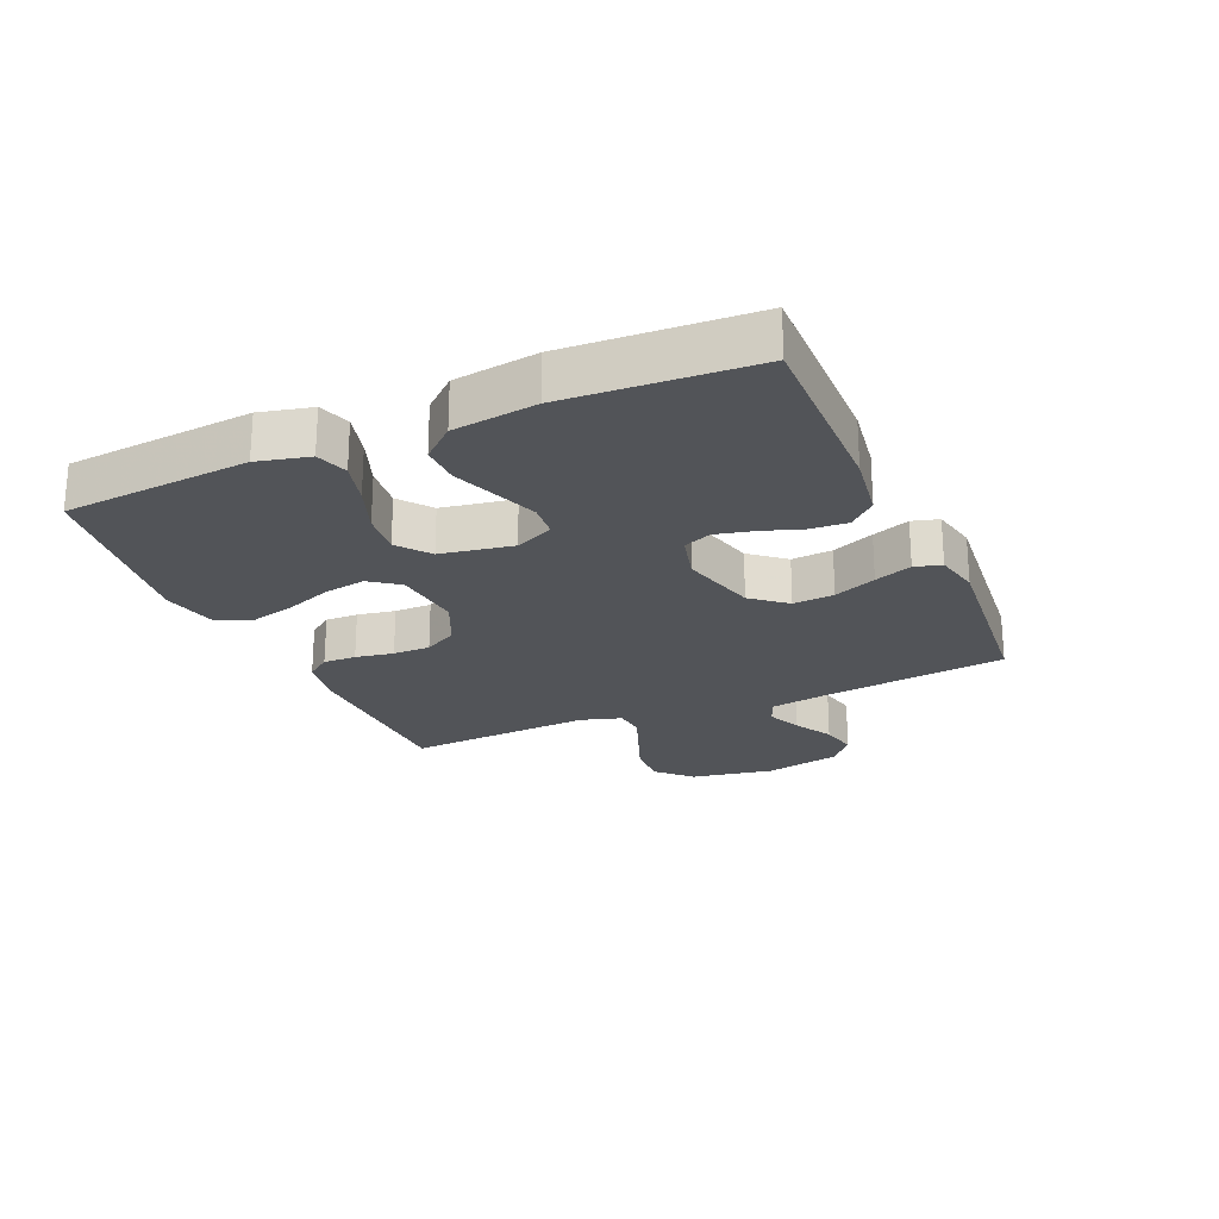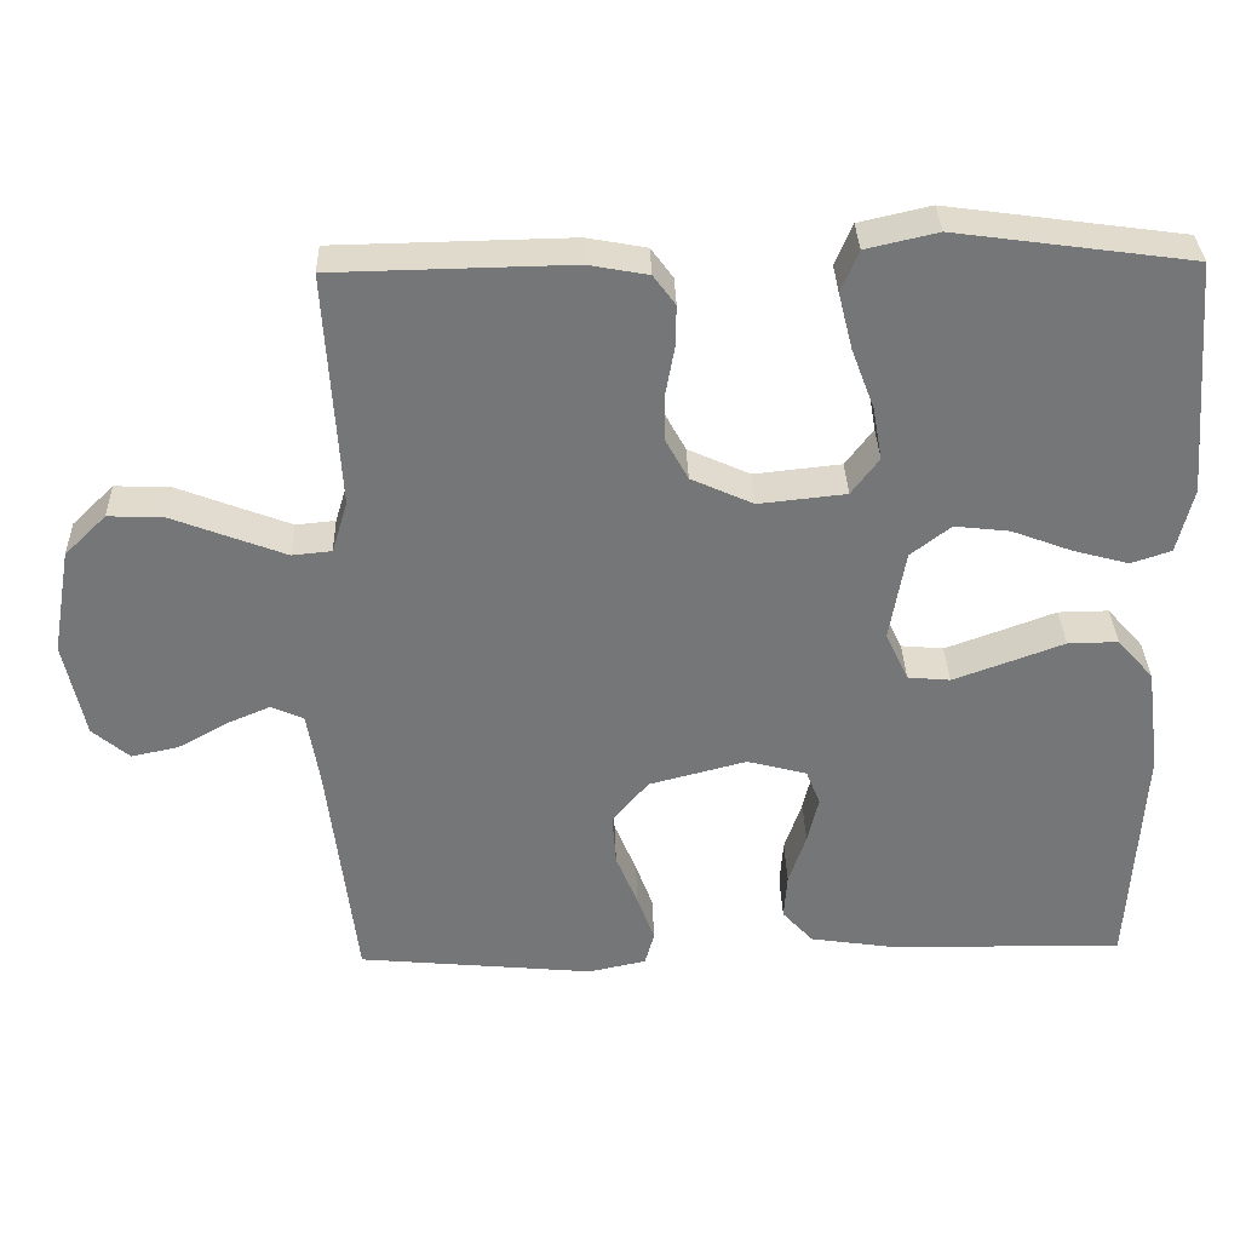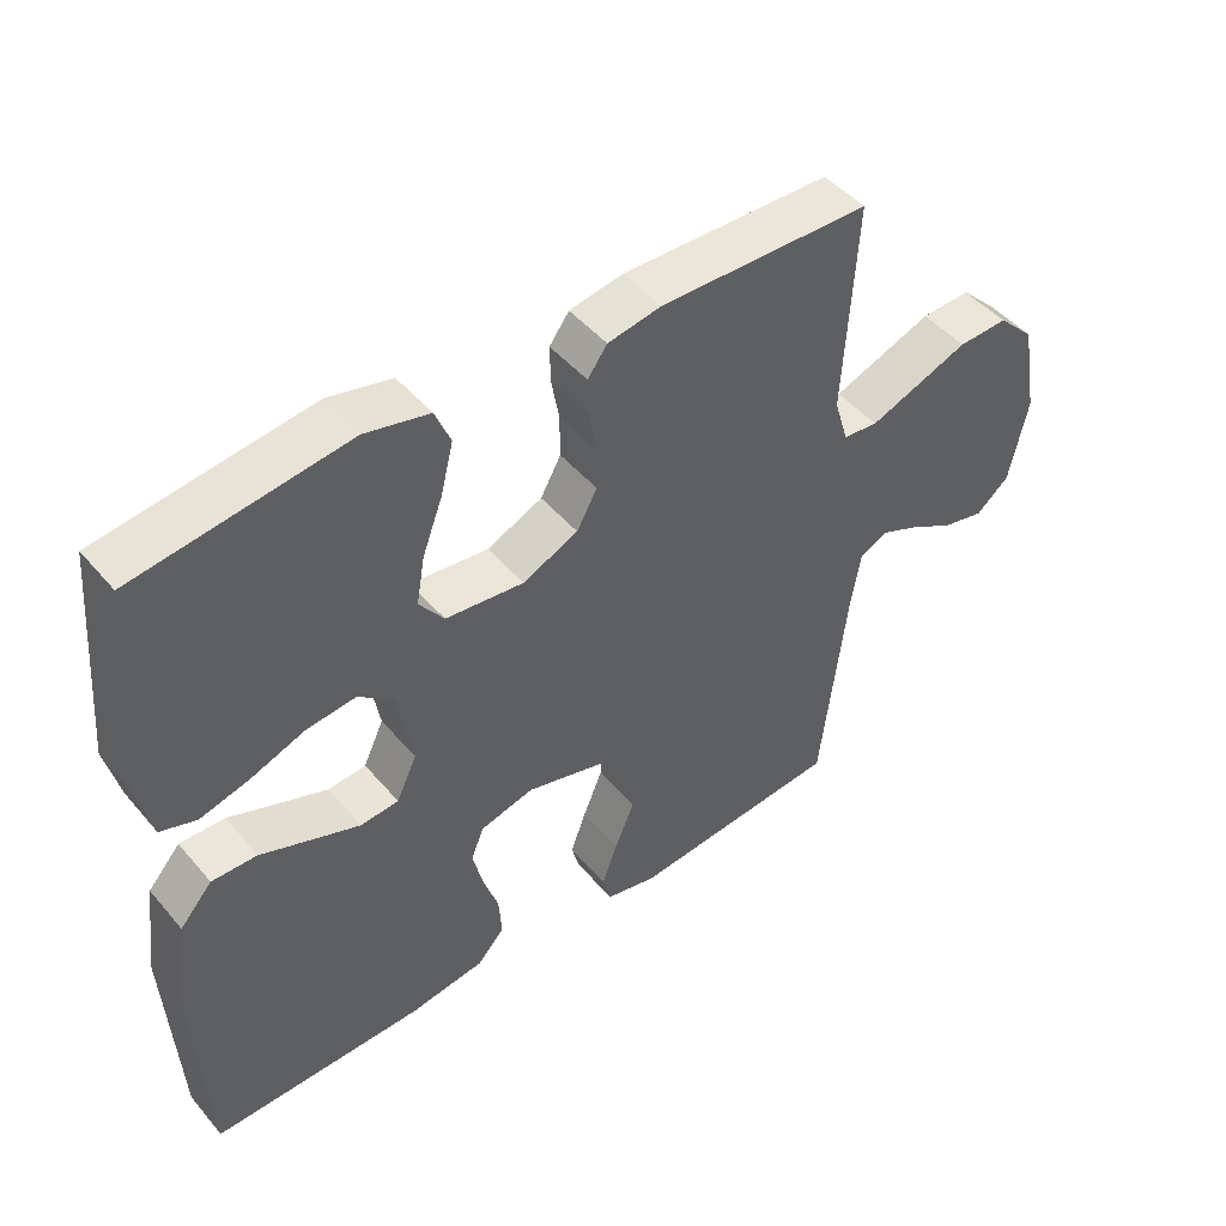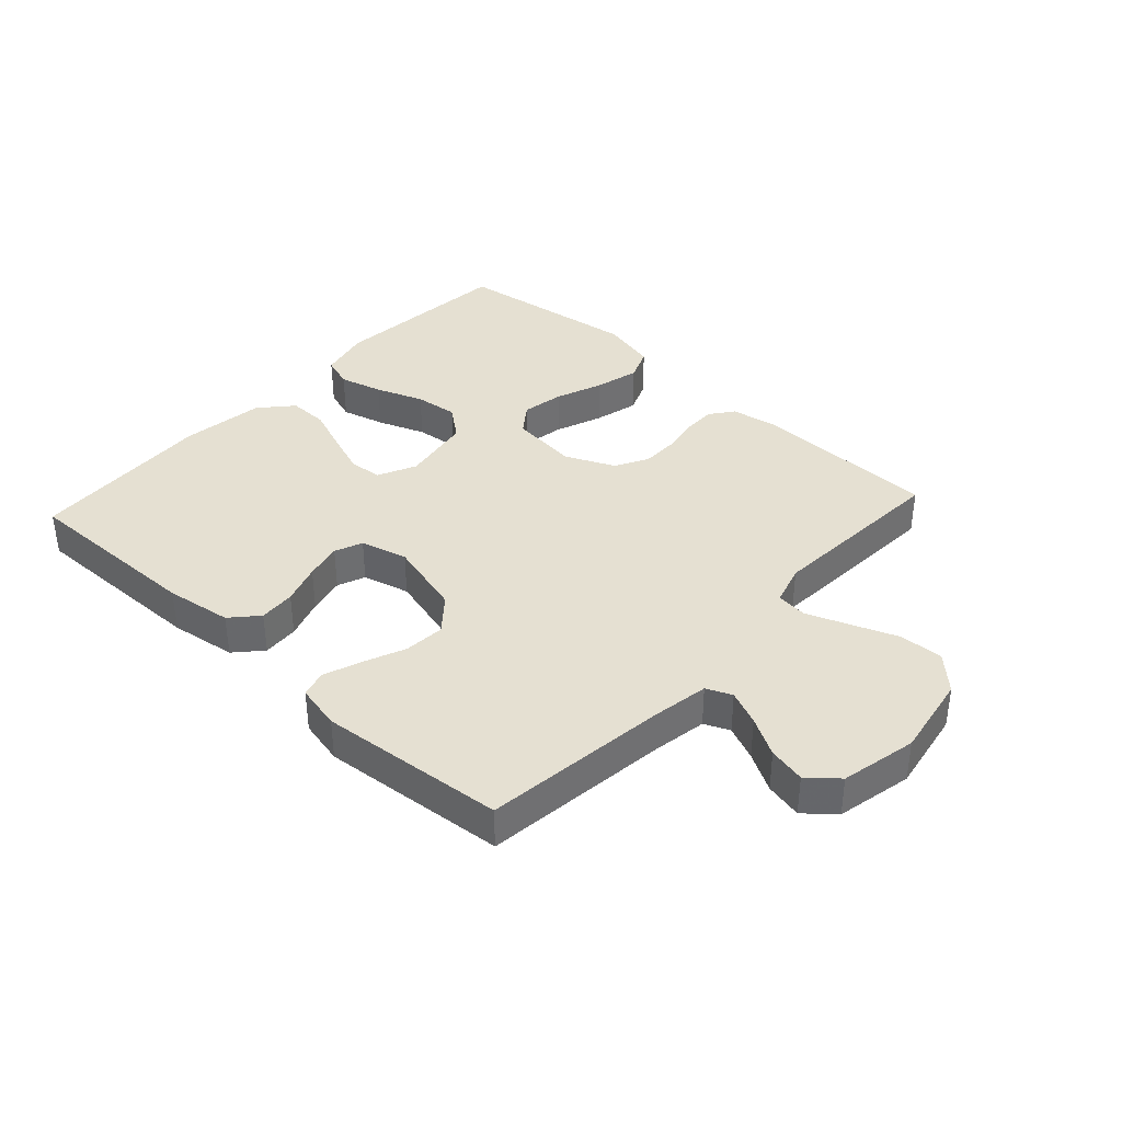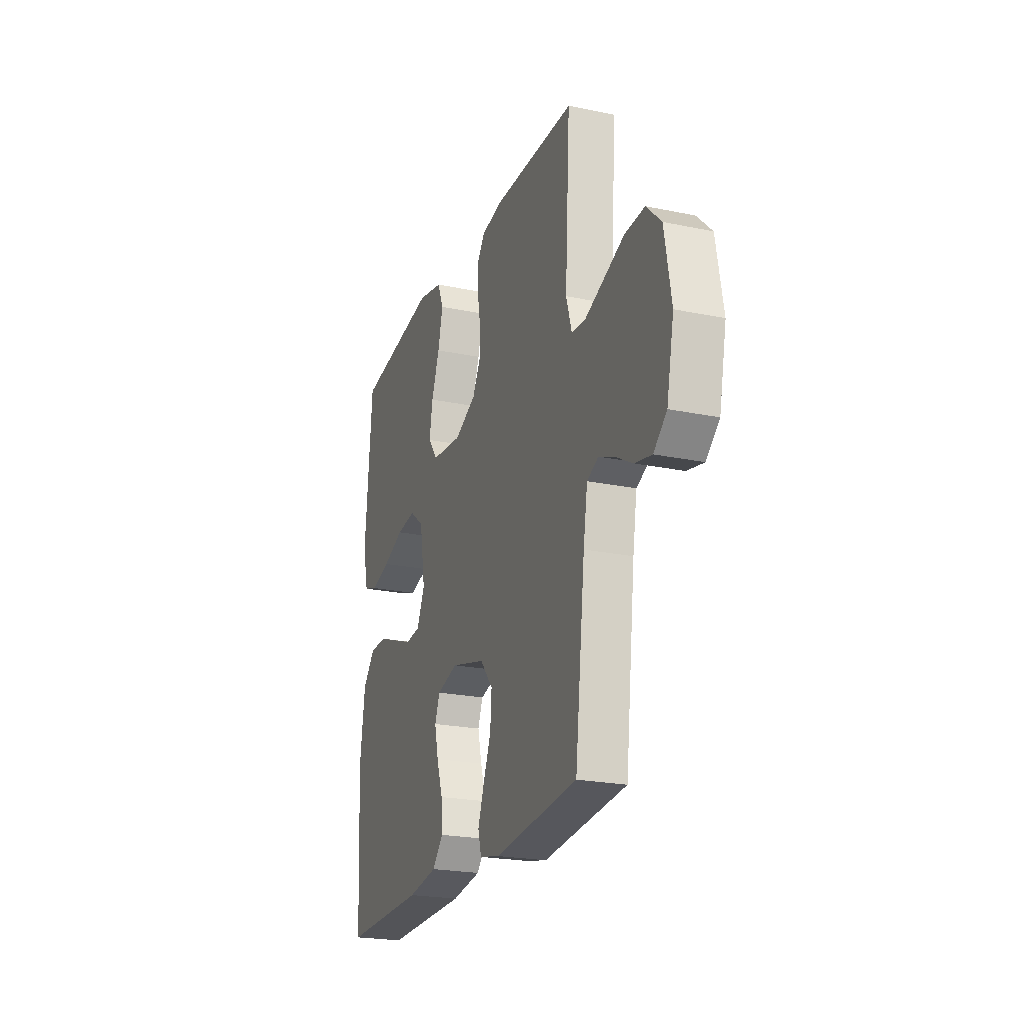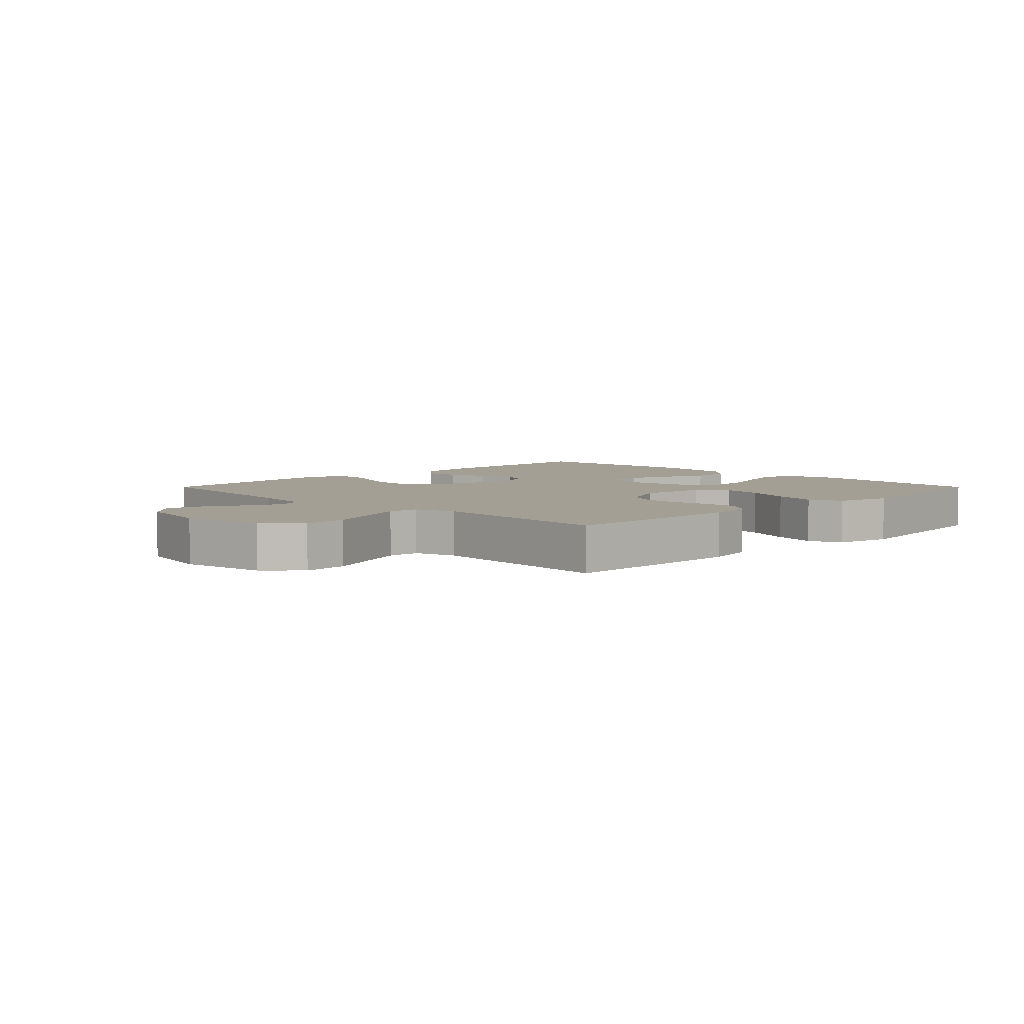
<metadata>
{"format":"obj","ext":"obj","renderer":"f3d","projection":"perspective","resolution":1024,"background":"white","views":[{"elev":-23.3,"azim":113.6,"up":"+Y"},{"elev":33.4,"azim":-1.6,"up":"+Z"},{"elev":46.8,"azim":142.1,"up":"+Z"},{"elev":37.8,"azim":-137.4,"up":"+Y"},{"elev":-22.7,"azim":-109.6,"up":"+Z"},{"elev":5.3,"azim":-45.0,"up":"+Y"}]}
</metadata>
<code>
v 0.5 0.07 0.5
v 0.525 0.07 0.2
v 0.505 0.07 0.117
v 0.454 0.07 0.1
v 0.384 0.07 0.119
v 0.307 0.07 0.148
v 0.237 0.07 0.156
v 0.186 0.07 0.116
v 0.166 0.07 0
v 0.195 0.07 -0.062
v 0.249 0.07 -0.067
v 0.317 0.07 -0.042
v 0.389 0.07 -0.015
v 0.453 0.07 -0.014
v 0.499 0.07 -0.066
v 0.517 0.07 -0.2
v 0.5 0.07 -0.5
v 0.2 0.07 -0.495
v 0.093 0.07 -0.479
v 0.054 0.07 -0.436
v 0.058 0.07 -0.377
v 0.08 0.07 -0.312
v 0.094 0.07 -0.252
v 0.076 0.07 -0.207
v 0 0.07 -0.187
v -0.124 0.07 -0.22
v -0.17 0.07 -0.275
v -0.165 0.07 -0.341
v -0.137 0.07 -0.409
v -0.115 0.07 -0.469
v -0.127 0.07 -0.512
v -0.2 0.07 -0.528
v -0.5 0.07 -0.5
v -0.536 0.07 -0.2
v -0.551 0.07 -0.109
v -0.592 0.07 -0.091
v -0.648 0.07 -0.115
v -0.71 0.07 -0.15
v -0.77 0.07 -0.163
v -0.817 0.07 -0.123
v -0.843 0.07 0
v -0.819 0.07 0.135
v -0.766 0.07 0.187
v -0.695 0.07 0.184
v -0.62 0.07 0.155
v -0.552 0.07 0.129
v -0.502 0.07 0.134
v -0.482 0.07 0.2
v -0.5 0.07 0.5
v -0.2 0.07 0.506
v -0.124 0.07 0.492
v -0.096 0.07 0.454
v -0.097 0.07 0.401
v -0.108 0.07 0.34
v -0.108 0.07 0.28
v -0.079 0.07 0.227
v 0 0.07 0.191
v 0.111 0.07 0.203
v 0.146 0.07 0.25
v 0.134 0.07 0.318
v 0.105 0.07 0.395
v 0.087 0.07 0.467
v 0.109 0.07 0.52
v 0.2 0.07 0.541
v 0.5 0 0.5
v 0.525 0 0.2
v 0.505 0 0.117
v 0.454 0 0.1
v 0.384 0 0.119
v 0.307 0 0.148
v 0.237 0 0.156
v 0.186 0 0.116
v 0.166 0 0
v 0.195 0 -0.062
v 0.249 0 -0.067
v 0.317 0 -0.042
v 0.389 0 -0.015
v 0.453 0 -0.014
v 0.499 0 -0.066
v 0.517 0 -0.2
v 0.5 0 -0.5
v 0.2 0 -0.495
v 0.093 0 -0.479
v 0.054 0 -0.436
v 0.058 0 -0.377
v 0.08 0 -0.312
v 0.094 0 -0.252
v 0.076 0 -0.207
v 0 0 -0.187
v -0.124 0 -0.22
v -0.17 0 -0.275
v -0.165 0 -0.341
v -0.137 0 -0.409
v -0.115 0 -0.469
v -0.127 0 -0.512
v -0.2 0 -0.528
v -0.5 0 -0.5
v -0.536 0 -0.2
v -0.551 0 -0.109
v -0.592 0 -0.091
v -0.648 0 -0.115
v -0.71 0 -0.15
v -0.77 0 -0.163
v -0.817 0 -0.123
v -0.843 0 0
v -0.819 0 0.135
v -0.766 0 0.187
v -0.695 0 0.184
v -0.62 0 0.155
v -0.552 0 0.129
v -0.502 0 0.134
v -0.482 0 0.2
v -0.5 0 0.5
v -0.2 0 0.506
v -0.124 0 0.492
v -0.096 0 0.454
v -0.097 0 0.401
v -0.108 0 0.34
v -0.108 0 0.28
v -0.079 0 0.227
v 0 0 0.191
v 0.111 0 0.203
v 0.146 0 0.25
v 0.134 0 0.318
v 0.105 0 0.395
v 0.087 0 0.467
v 0.109 0 0.52
v 0.2 0 0.541
f 60 61 62 63
f 59 60 63 64
f 51 52 53 54
f 51 54 55
f 48 49 50 51
f 47 48 51 55
f 42 43 44 45
f 42 45 46
f 41 42 46
f 40 41 46 47
f 37 38 39 40
f 36 37 40 47
f 31 32 33 34
f 31 34 35
f 28 29 30 31
f 28 31 35
f 27 28 35
f 26 27 35 36
f 19 20 21 22
f 19 22 23
f 18 19 23
f 17 18 23 24
f 15 16 17 24
f 12 13 14 15
f 11 12 15 24
f 3 4 5 6
f 1 2 3 6
f 59 64 1 6
f 58 59 6 7
f 57 58 7 8
f 36 47 55 56
f 25 26 36 56
f 25 56 57
f 10 11 24 25
f 9 10 25 57
f 8 9 57
f 127 126 125 124
f 128 127 124 123
f 118 117 116 115
f 119 118 115
f 115 114 113 112
f 119 115 112 111
f 109 108 107 106
f 110 109 106
f 110 106 105
f 111 110 105 104
f 104 103 102 101
f 111 104 101 100
f 98 97 96 95
f 99 98 95
f 95 94 93 92
f 99 95 92
f 99 92 91
f 100 99 91 90
f 86 85 84 83
f 87 86 83
f 87 83 82
f 88 87 82 81
f 88 81 80 79
f 79 78 77 76
f 88 79 76 75
f 70 69 68 67
f 70 67 66 65
f 70 65 128 123
f 71 70 123 122
f 72 71 122 121
f 120 119 111 100
f 120 100 90 89
f 121 120 89
f 89 88 75 74
f 121 89 74 73
f 121 73 72
f 1 65 66 2
f 2 66 67 3
f 3 67 68 4
f 4 68 69 5
f 5 69 70 6
f 6 70 71 7
f 7 71 72 8
f 8 72 73 9
f 9 73 74 10
f 10 74 75 11
f 11 75 76 12
f 12 76 77 13
f 13 77 78 14
f 14 78 79 15
f 15 79 80 16
f 16 80 81 17
f 17 81 82 18
f 18 82 83 19
f 19 83 84 20
f 20 84 85 21
f 21 85 86 22
f 22 86 87 23
f 23 87 88 24
f 24 88 89 25
f 25 89 90 26
f 26 90 91 27
f 27 91 92 28
f 28 92 93 29
f 29 93 94 30
f 30 94 95 31
f 31 95 96 32
f 32 96 97 33
f 33 97 98 34
f 34 98 99 35
f 35 99 100 36
f 36 100 101 37
f 37 101 102 38
f 38 102 103 39
f 39 103 104 40
f 40 104 105 41
f 41 105 106 42
f 42 106 107 43
f 43 107 108 44
f 44 108 109 45
f 45 109 110 46
f 46 110 111 47
f 47 111 112 48
f 48 112 113 49
f 49 113 114 50
f 50 114 115 51
f 51 115 116 52
f 52 116 117 53
f 53 117 118 54
f 54 118 119 55
f 55 119 120 56
f 56 120 121 57
f 57 121 122 58
f 58 122 123 59
f 59 123 124 60
f 60 124 125 61
f 61 125 126 62
f 62 126 127 63
f 63 127 128 64
f 64 128 65 1

</code>
